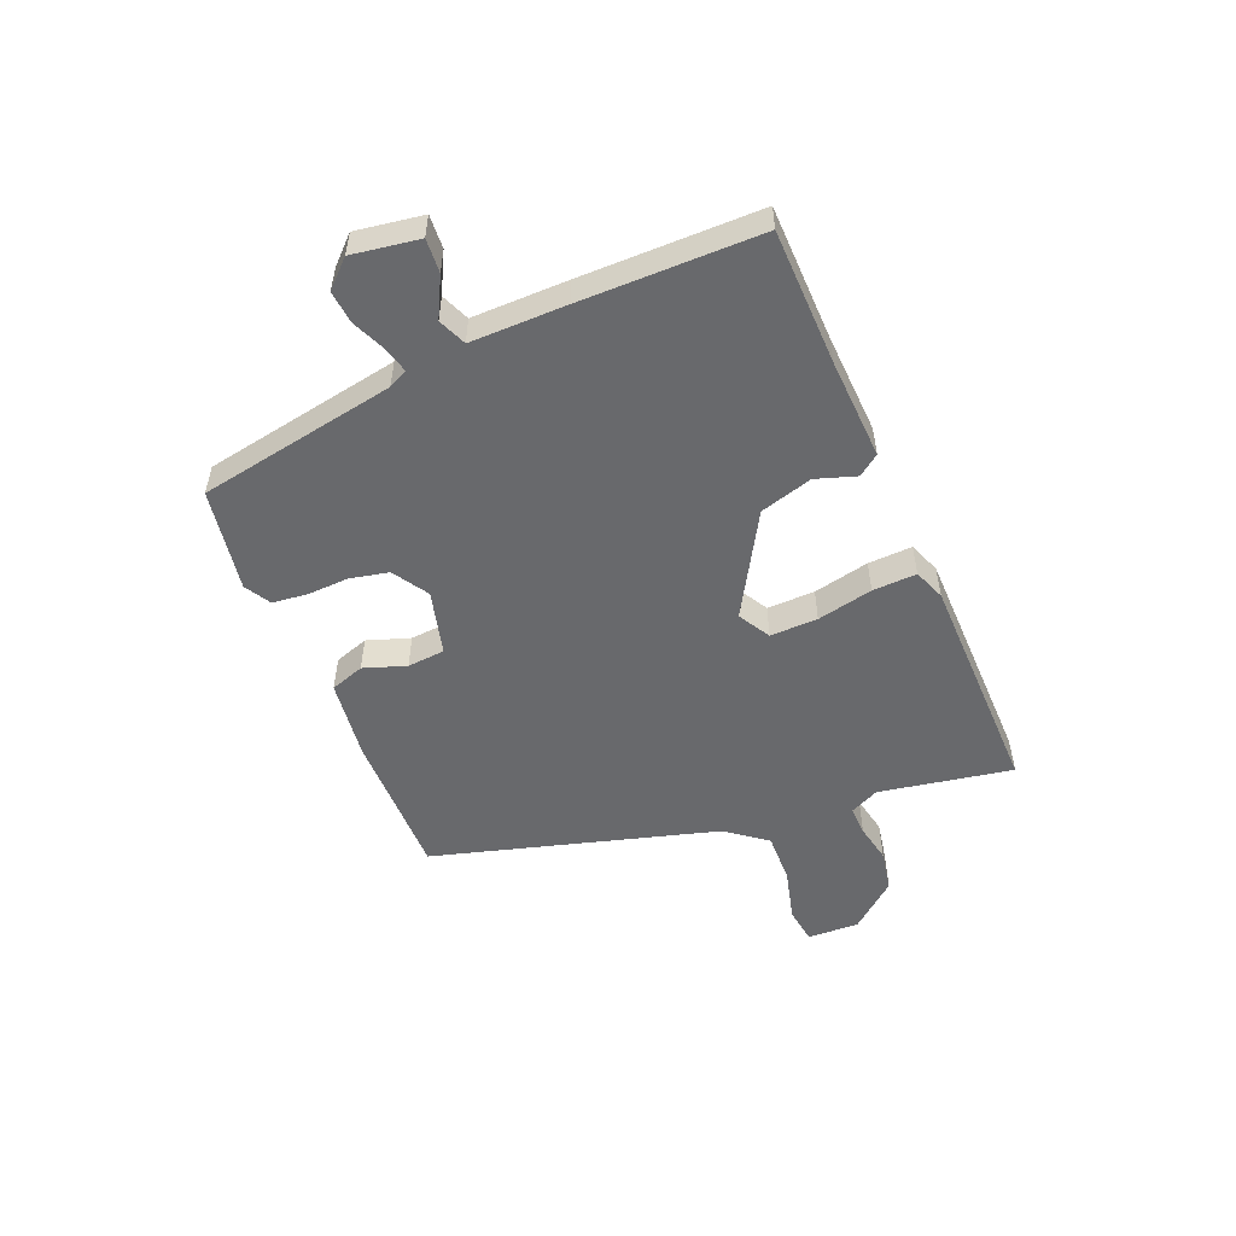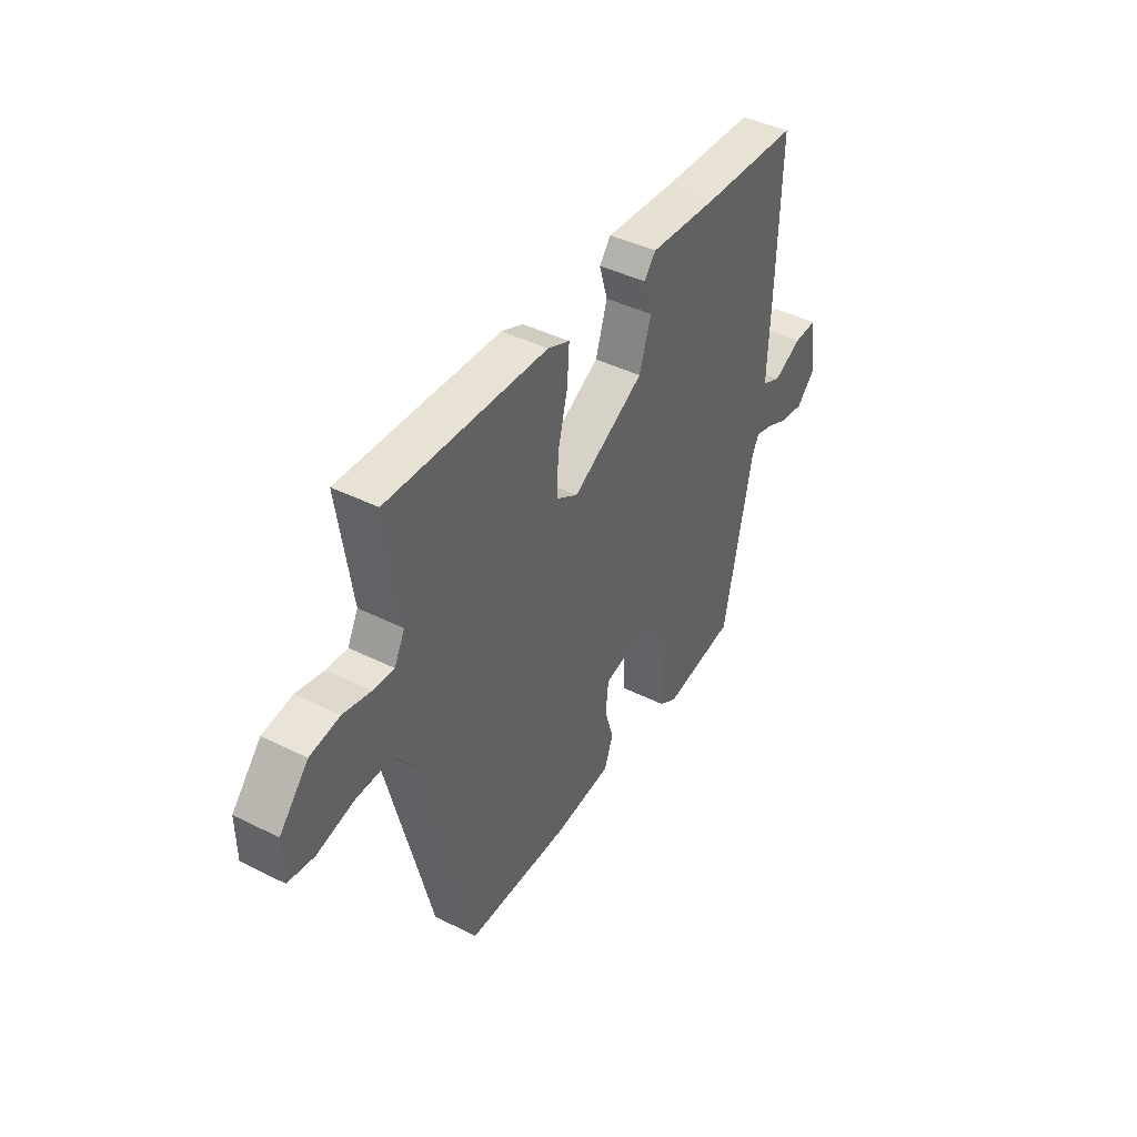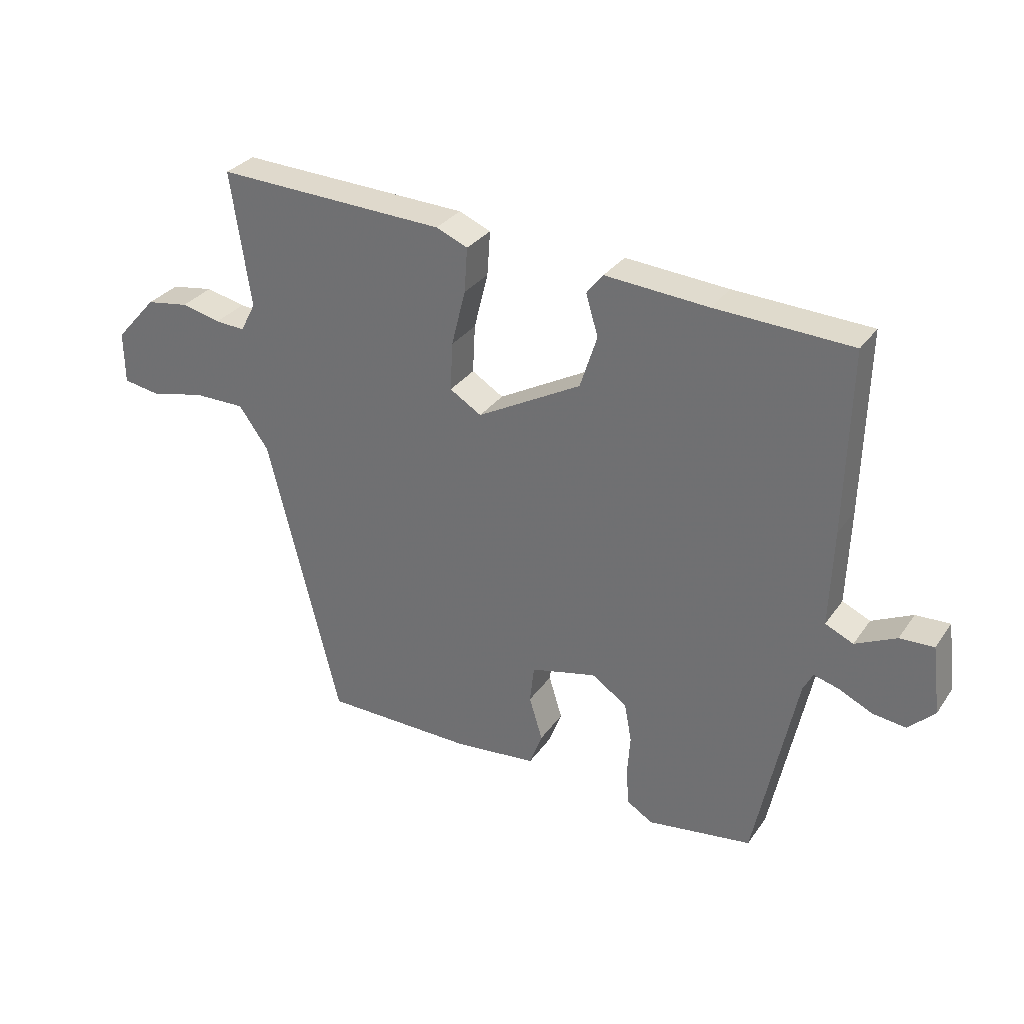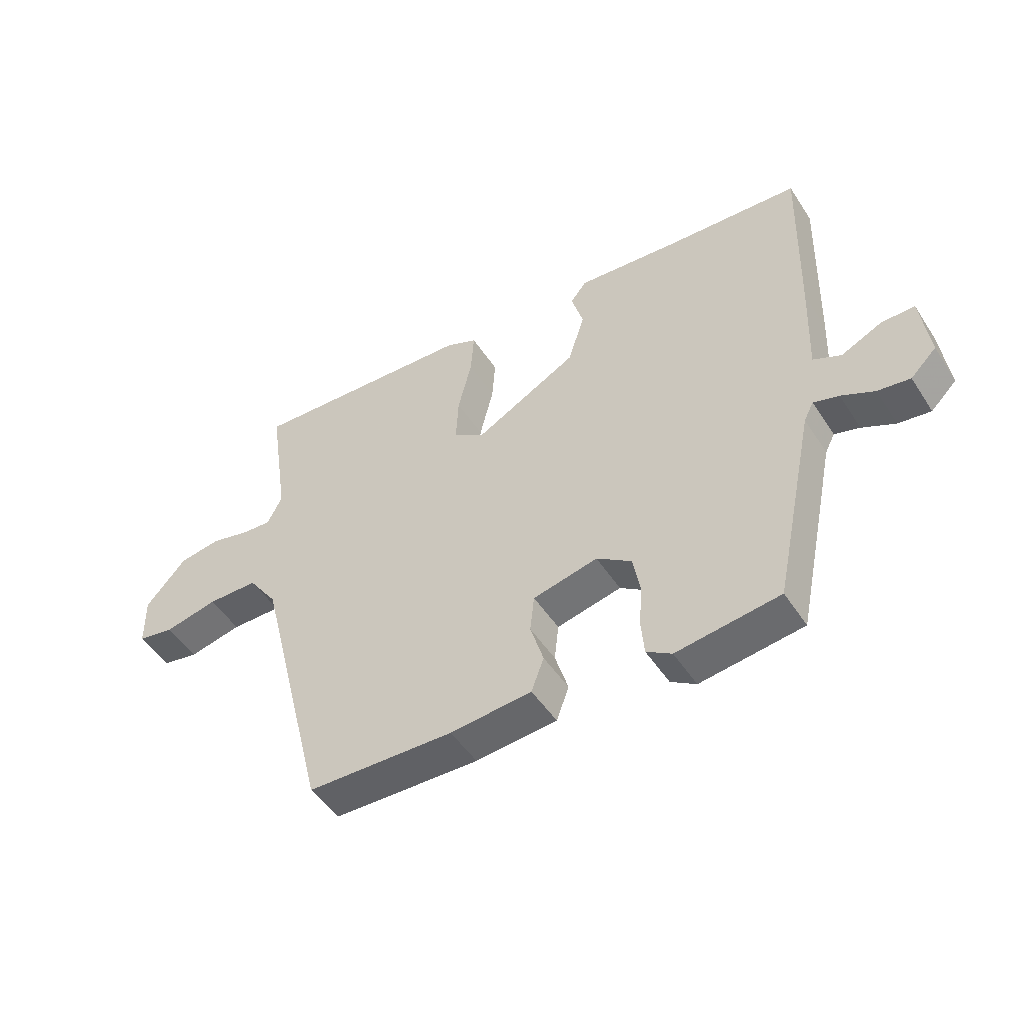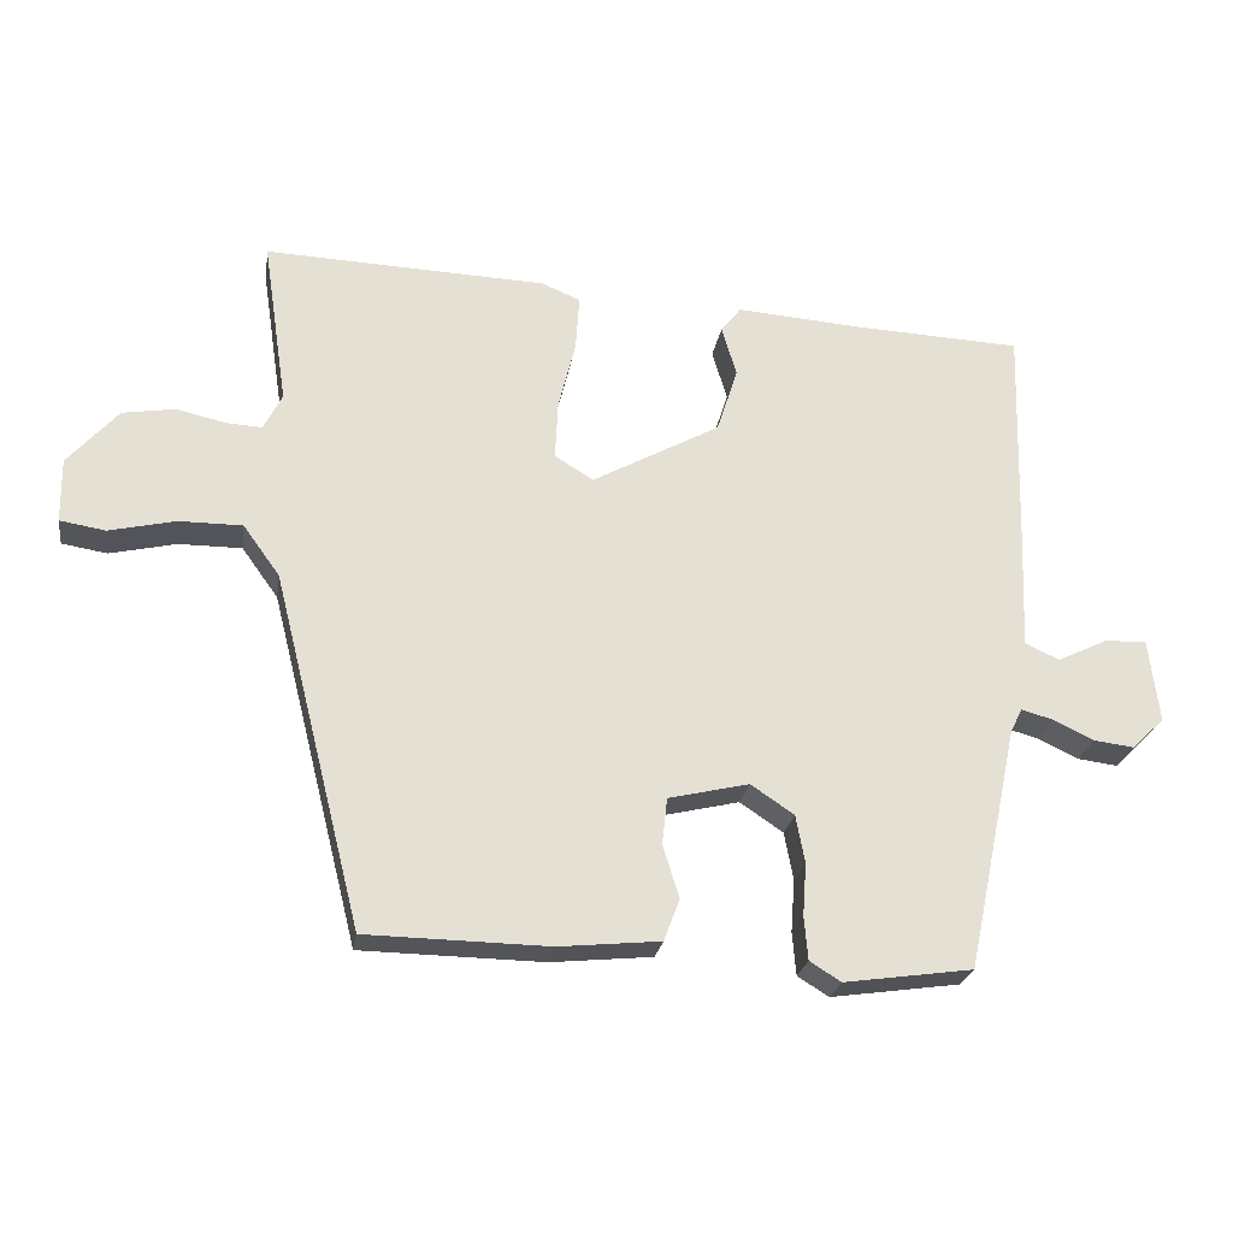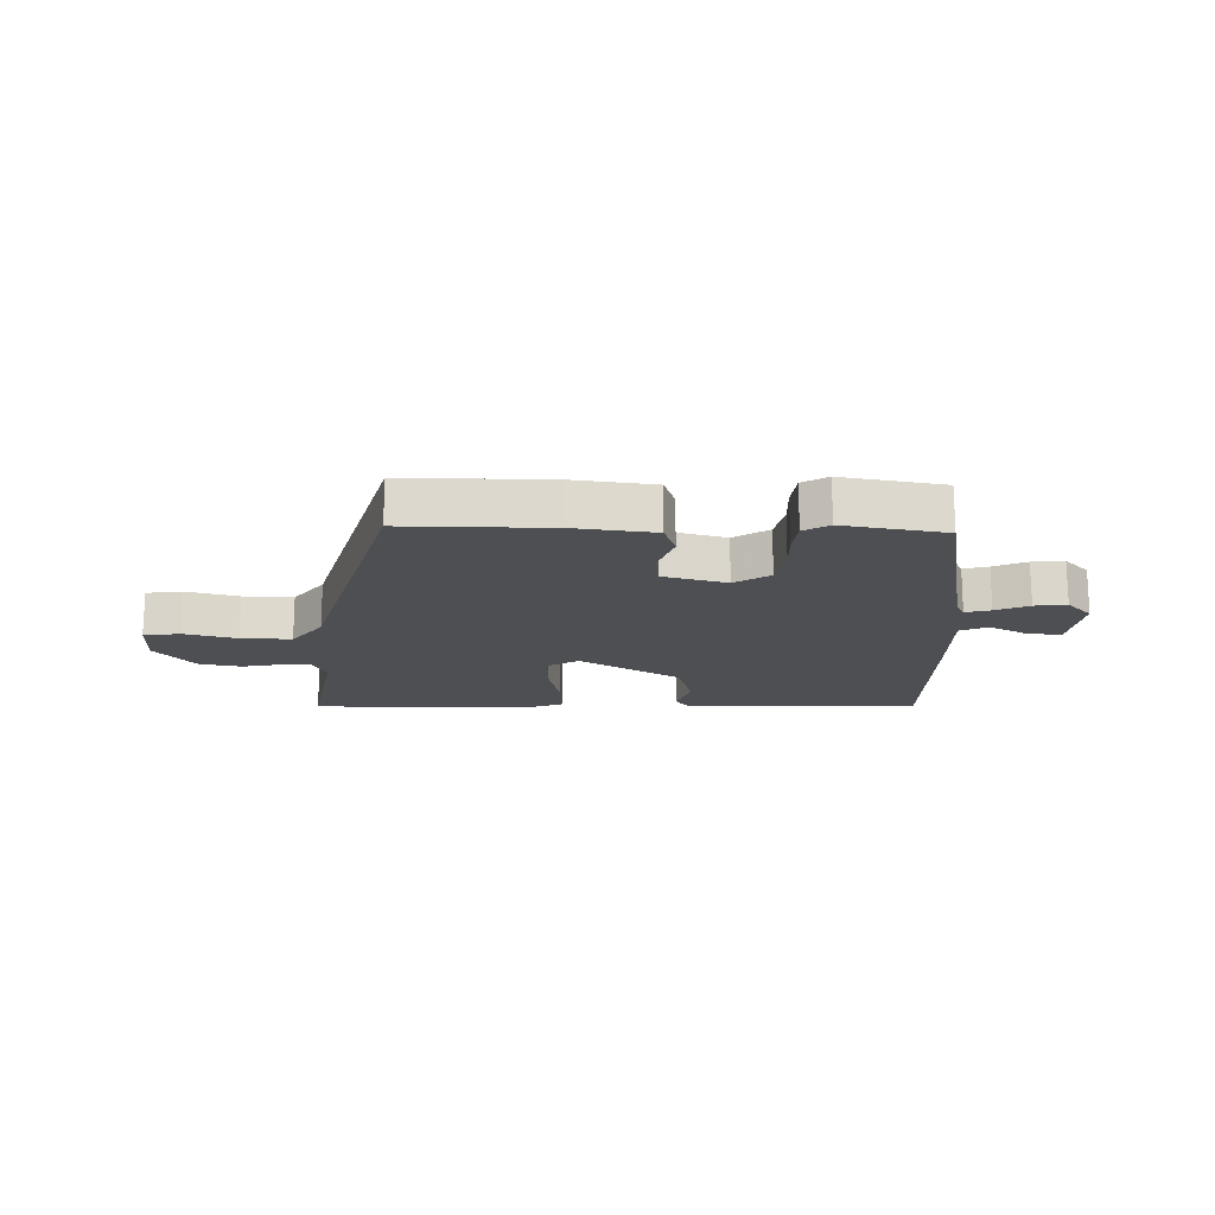
<metadata>
{"format":"obj","ext":"obj","renderer":"f3d","projection":"perspective","resolution":1024,"background":"white","views":[{"elev":-52.7,"azim":-69.2,"up":"+Y"},{"elev":42.5,"azim":120.8,"up":"+Z"},{"elev":30.7,"azim":-151.3,"up":"+Z"},{"elev":-48.8,"azim":-148.3,"up":"+Z"},{"elev":-23.7,"azim":171.3,"up":"+Z"},{"elev":-17.5,"azim":177.1,"up":"+Y"}]}
</metadata>
<code>
v 0.539 0.07 0.497
v 0.506 0.07 0.275
v 0.531 0.07 0.227
v 0.58 0.07 0.23
v 0.645 0.07 0.245
v 0.715 0.07 0.234
v 0.783 0.07 0.158
v 0.782 0.07 0.072
v 0.721 0.07 0.062
v 0.632 0.07 0.082
v 0.547 0.07 0.082
v 0.498 0.07 0.014
v 0.379 0.07 -0.46
v 0.134 0.07 -0.465
v -0.002 0.07 -0.452
v -0.023 0.07 -0.396
v -0.001 0.07 -0.325
v -0.008 0.07 -0.263
v -0.116 0.07 -0.238
v -0.174 0.07 -0.277
v -0.186 0.07 -0.341
v -0.181 0.07 -0.411
v -0.186 0.07 -0.469
v -0.228 0.07 -0.495
v -0.4 0.07 -0.471
v -0.469 0.07 -0.144
v -0.485 0.07 -0.113
v -0.527 0.07 -0.125
v -0.582 0.07 -0.151
v -0.636 0.07 -0.158
v -0.679 0.07 -0.116
v -0.665 0.07 -0.004
v -0.609 0.07 -0.006
v -0.542 0.07 -0.038
v -0.496 0.07 -0.017
v -0.502 0.07 0.142
v -0.51 0.07 0.44
v -0.286 0.07 0.451
v -0.117 0.07 0.464
v -0.09 0.07 0.43
v -0.11 0.07 0.363
v -0.082 0.07 0.276
v 0.089 0.07 0.183
v 0.141 0.07 0.215
v 0.137 0.07 0.294
v 0.114 0.07 0.386
v 0.109 0.07 0.459
v 0.161 0.07 0.481
v 0.539 0 0.497
v 0.506 0 0.275
v 0.531 0 0.227
v 0.58 0 0.23
v 0.645 0 0.245
v 0.715 0 0.234
v 0.783 0 0.158
v 0.782 0 0.072
v 0.721 0 0.062
v 0.632 0 0.082
v 0.547 0 0.082
v 0.498 0 0.014
v 0.379 0 -0.46
v 0.134 0 -0.465
v -0.002 0 -0.452
v -0.023 0 -0.396
v -0.001 0 -0.325
v -0.008 0 -0.263
v -0.116 0 -0.238
v -0.174 0 -0.277
v -0.186 0 -0.341
v -0.181 0 -0.411
v -0.186 0 -0.469
v -0.228 0 -0.495
v -0.4 0 -0.471
v -0.469 0 -0.144
v -0.485 0 -0.113
v -0.527 0 -0.125
v -0.582 0 -0.151
v -0.636 0 -0.158
v -0.679 0 -0.116
v -0.665 0 -0.004
v -0.609 0 -0.006
v -0.542 0 -0.038
v -0.496 0 -0.017
v -0.502 0 0.142
v -0.51 0 0.44
v -0.286 0 0.451
v -0.117 0 0.464
v -0.09 0 0.43
v -0.11 0 0.363
v -0.082 0 0.276
v 0.089 0 0.183
v 0.141 0 0.215
v 0.137 0 0.294
v 0.114 0 0.386
v 0.109 0 0.459
v 0.161 0 0.481
f 48 1 2
f 47 48 2
f 46 47 2
f 45 46 2
f 44 45 2 3
f 43 44 3
f 38 39 40 41
f 38 41 42
f 37 38 42
f 36 37 42
f 35 36 42
f 32 33 34
f 31 32 34
f 30 31 34
f 29 30 34
f 28 29 34
f 27 28 34 35
f 35 42 43
f 27 35 43
f 26 27 43
f 24 25 26
f 23 24 26
f 22 23 26
f 21 22 26
f 15 16 17
f 14 15 17
f 13 14 17
f 12 13 17
f 11 12 17 18
f 8 9 10
f 7 8 10
f 6 7 10
f 5 6 10
f 4 5 10
f 4 10 11
f 11 18 19
f 4 11 19
f 3 4 19
f 20 21 26
f 20 26 43
f 19 20 43
f 3 19 43
f 50 49 96
f 50 96 95
f 50 95 94
f 50 94 93
f 51 50 93 92
f 51 92 91
f 89 88 87 86
f 90 89 86
f 90 86 85
f 90 85 84
f 90 84 83
f 82 81 80
f 82 80 79
f 82 79 78
f 82 78 77
f 82 77 76
f 83 82 76 75
f 91 90 83
f 91 83 75
f 91 75 74
f 74 73 72
f 74 72 71
f 74 71 70
f 74 70 69
f 65 64 63
f 65 63 62
f 65 62 61
f 65 61 60
f 66 65 60 59
f 58 57 56
f 58 56 55
f 58 55 54
f 58 54 53
f 58 53 52
f 59 58 52
f 67 66 59
f 67 59 52
f 67 52 51
f 74 69 68
f 91 74 68
f 91 68 67
f 91 67 51
f 1 49 50 2
f 2 50 51 3
f 3 51 52 4
f 4 52 53 5
f 5 53 54 6
f 6 54 55 7
f 7 55 56 8
f 8 56 57 9
f 9 57 58 10
f 10 58 59 11
f 11 59 60 12
f 12 60 61 13
f 13 61 62 14
f 14 62 63 15
f 15 63 64 16
f 16 64 65 17
f 17 65 66 18
f 18 66 67 19
f 19 67 68 20
f 20 68 69 21
f 21 69 70 22
f 22 70 71 23
f 23 71 72 24
f 24 72 73 25
f 25 73 74 26
f 26 74 75 27
f 27 75 76 28
f 28 76 77 29
f 29 77 78 30
f 30 78 79 31
f 31 79 80 32
f 32 80 81 33
f 33 81 82 34
f 34 82 83 35
f 35 83 84 36
f 36 84 85 37
f 37 85 86 38
f 38 86 87 39
f 39 87 88 40
f 40 88 89 41
f 41 89 90 42
f 42 90 91 43
f 43 91 92 44
f 44 92 93 45
f 45 93 94 46
f 46 94 95 47
f 47 95 96 48
f 48 96 49 1

</code>
